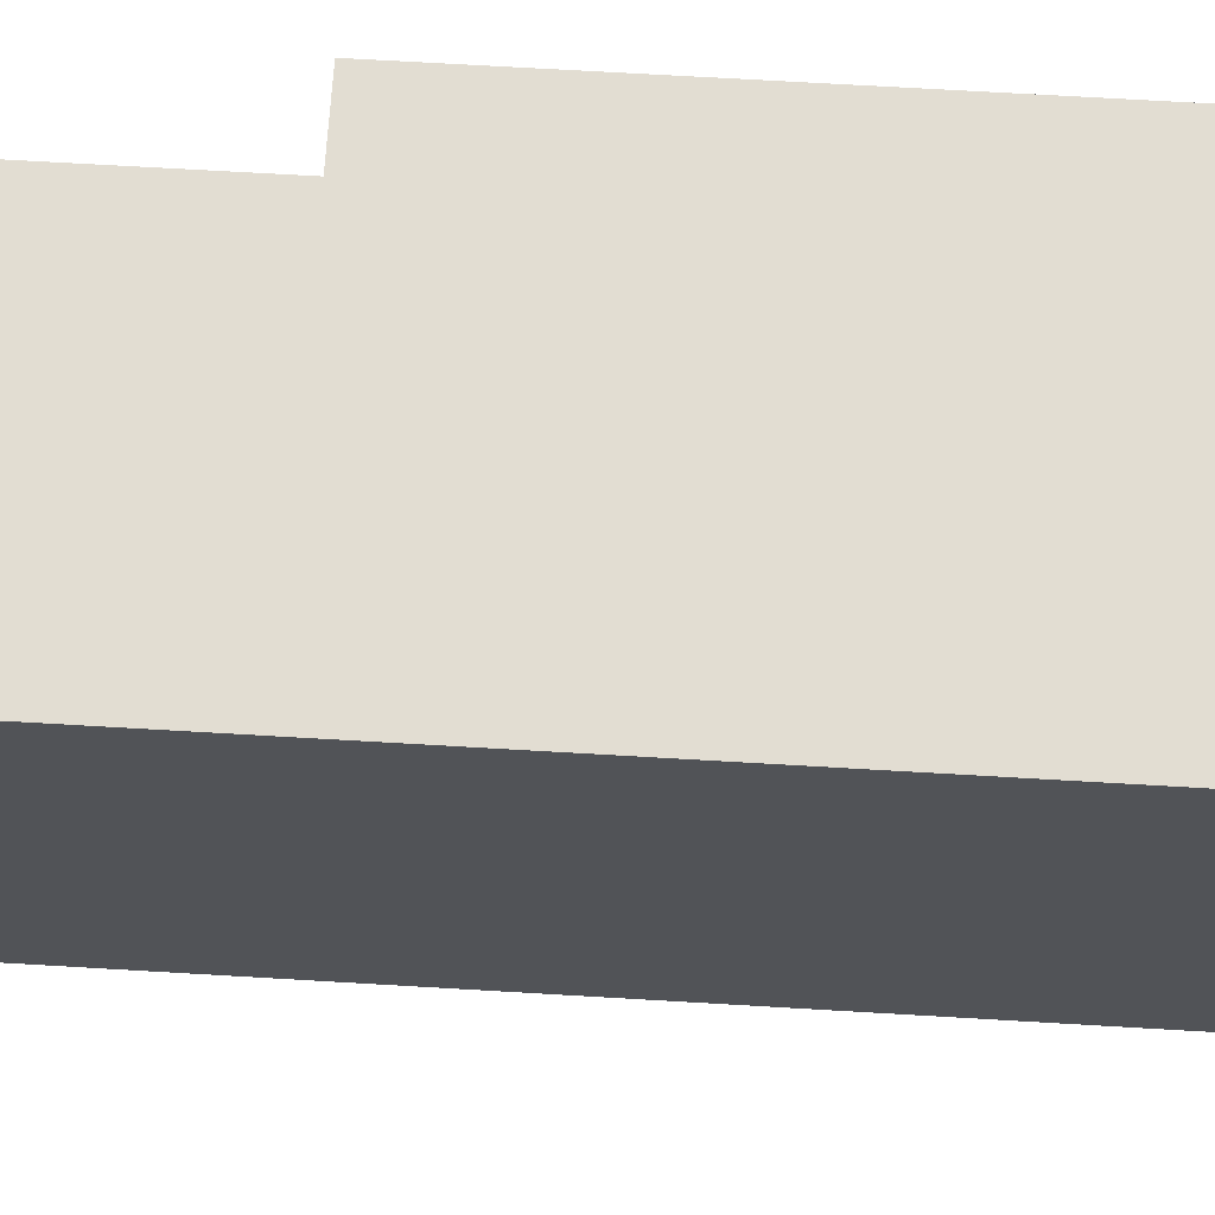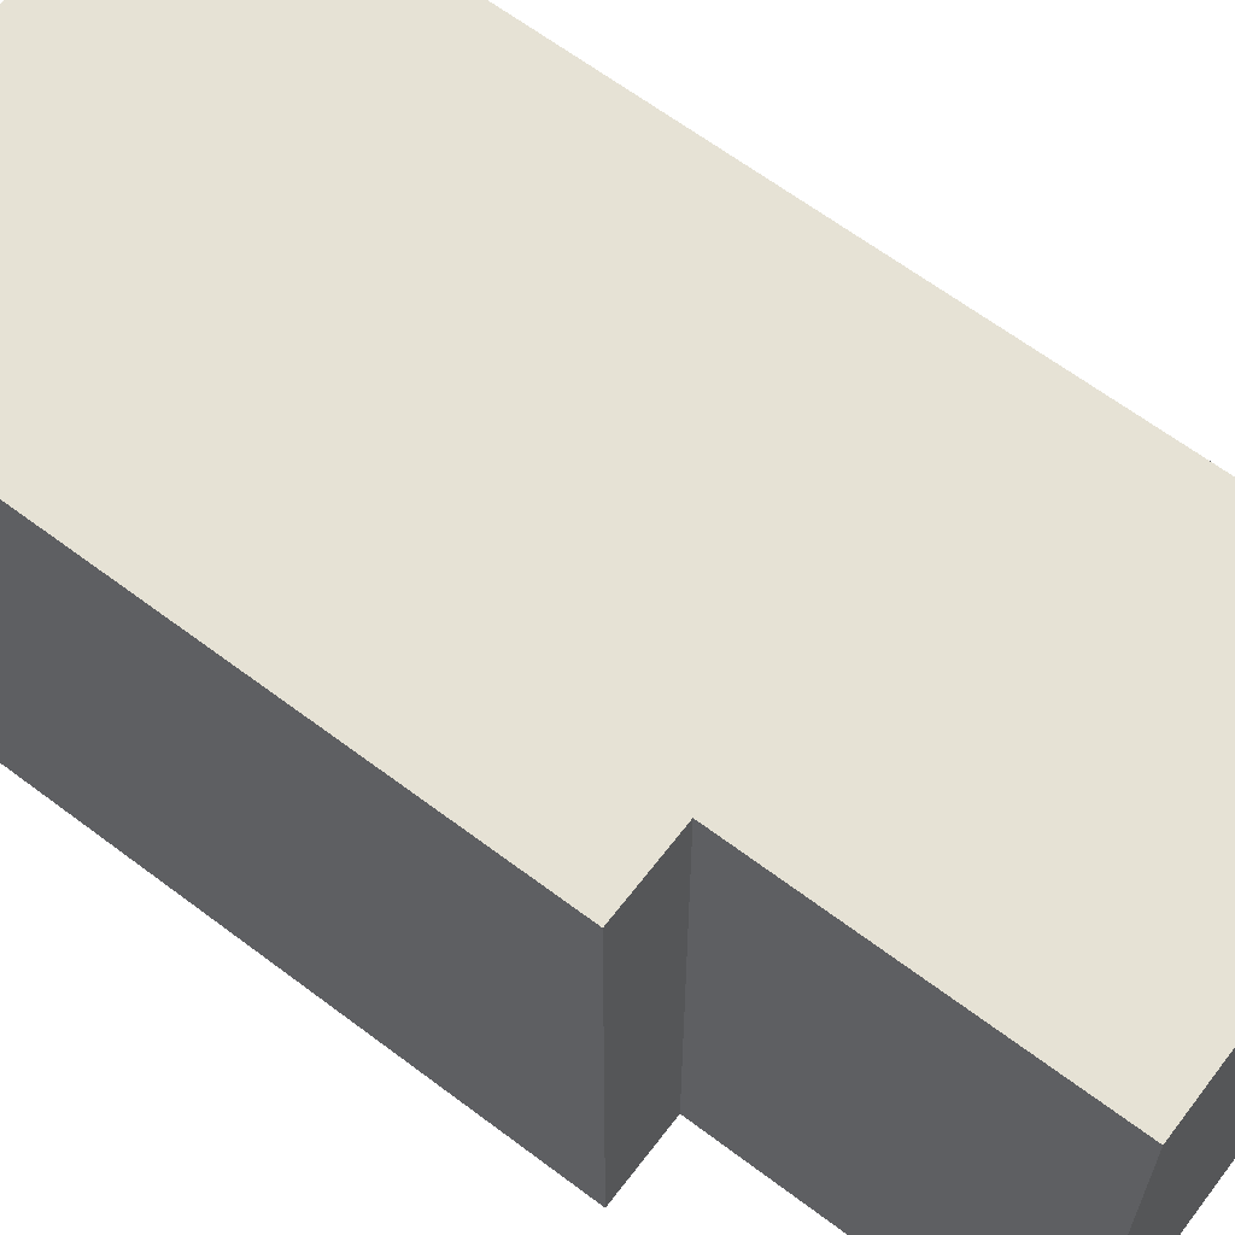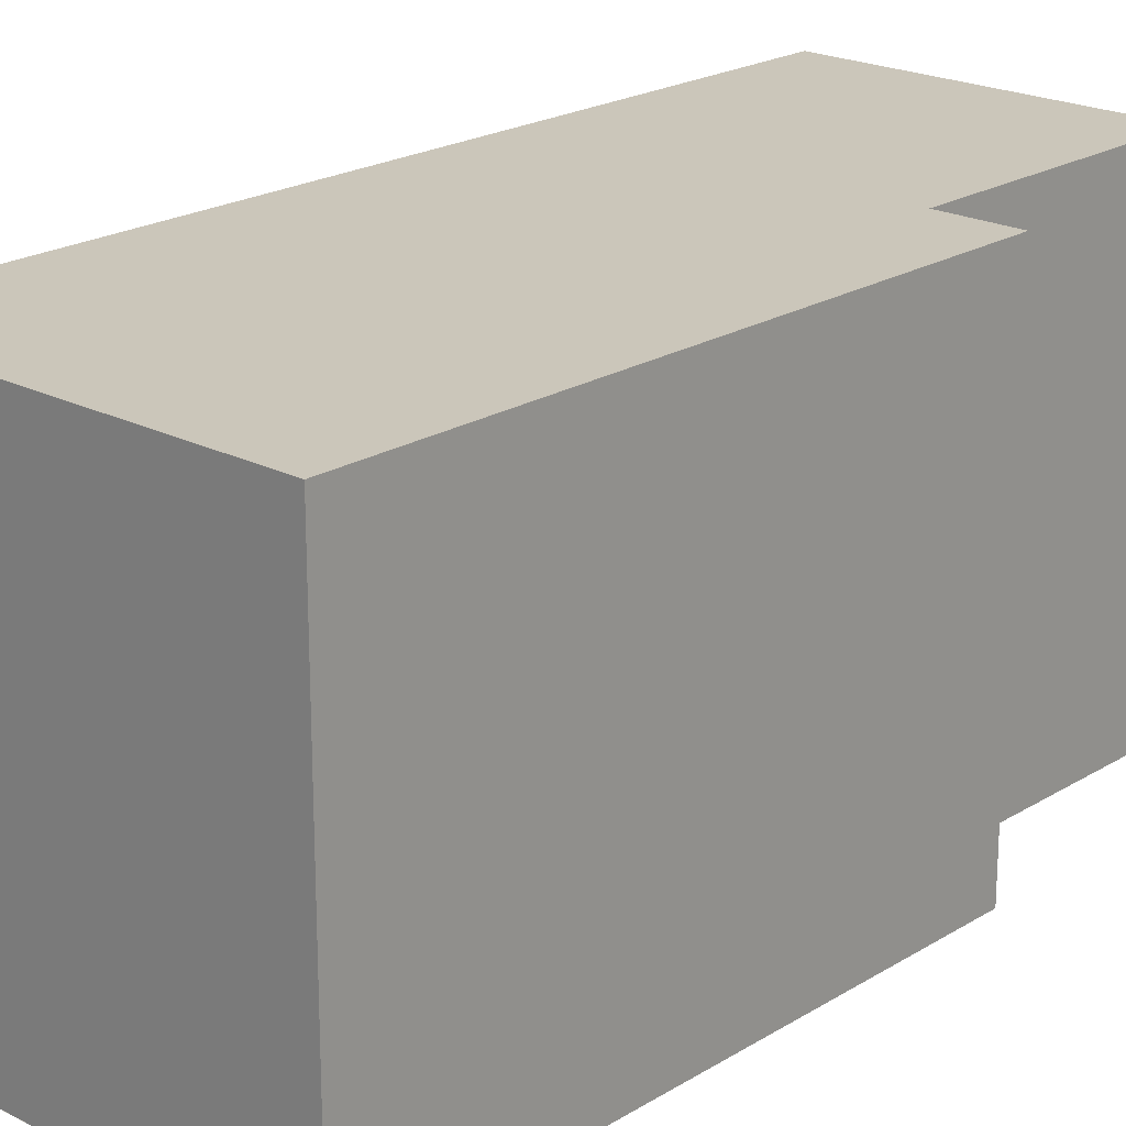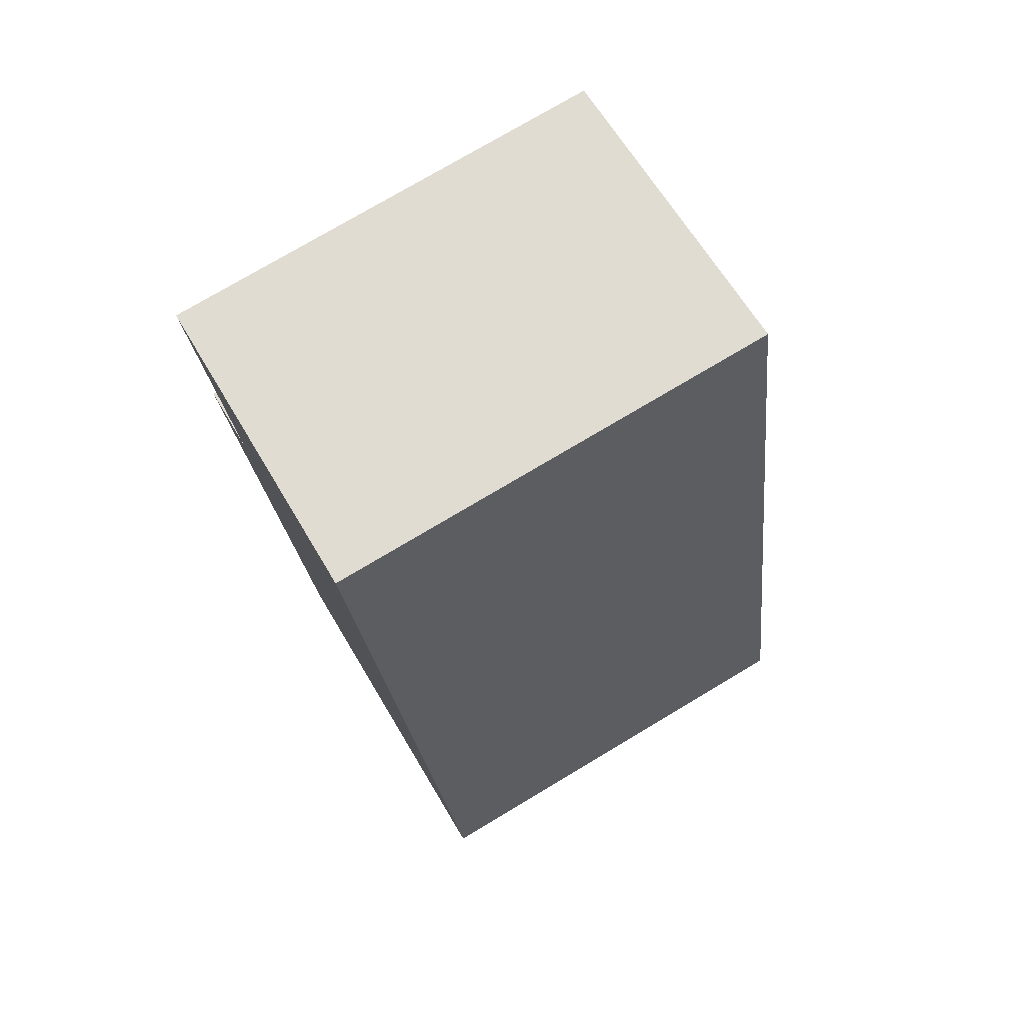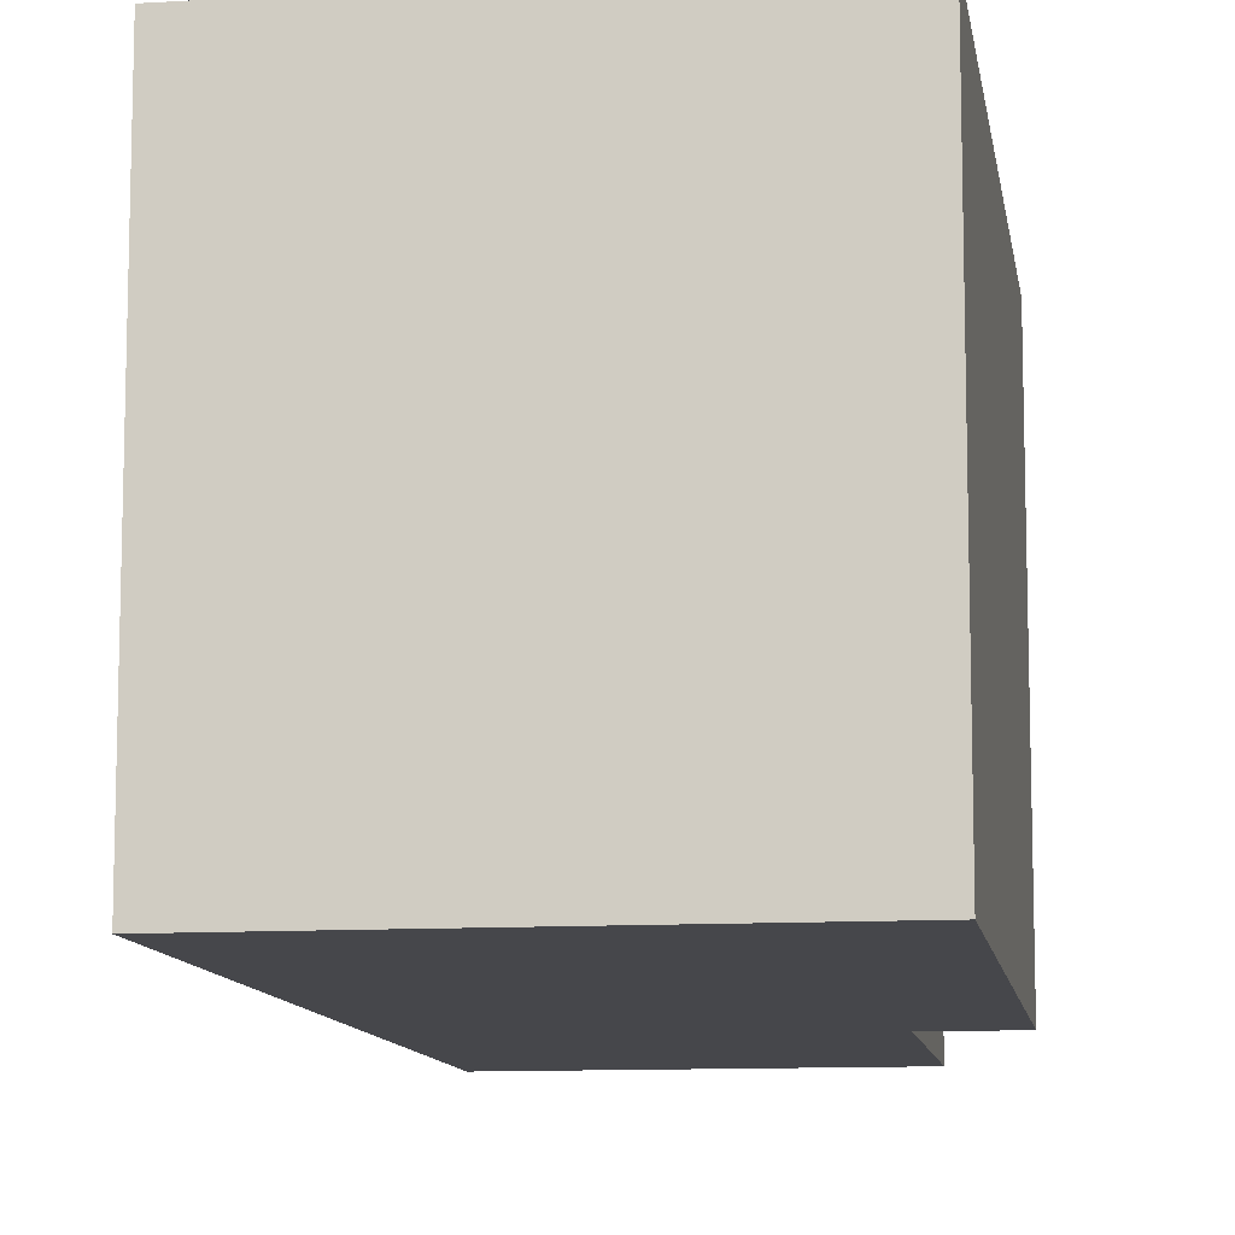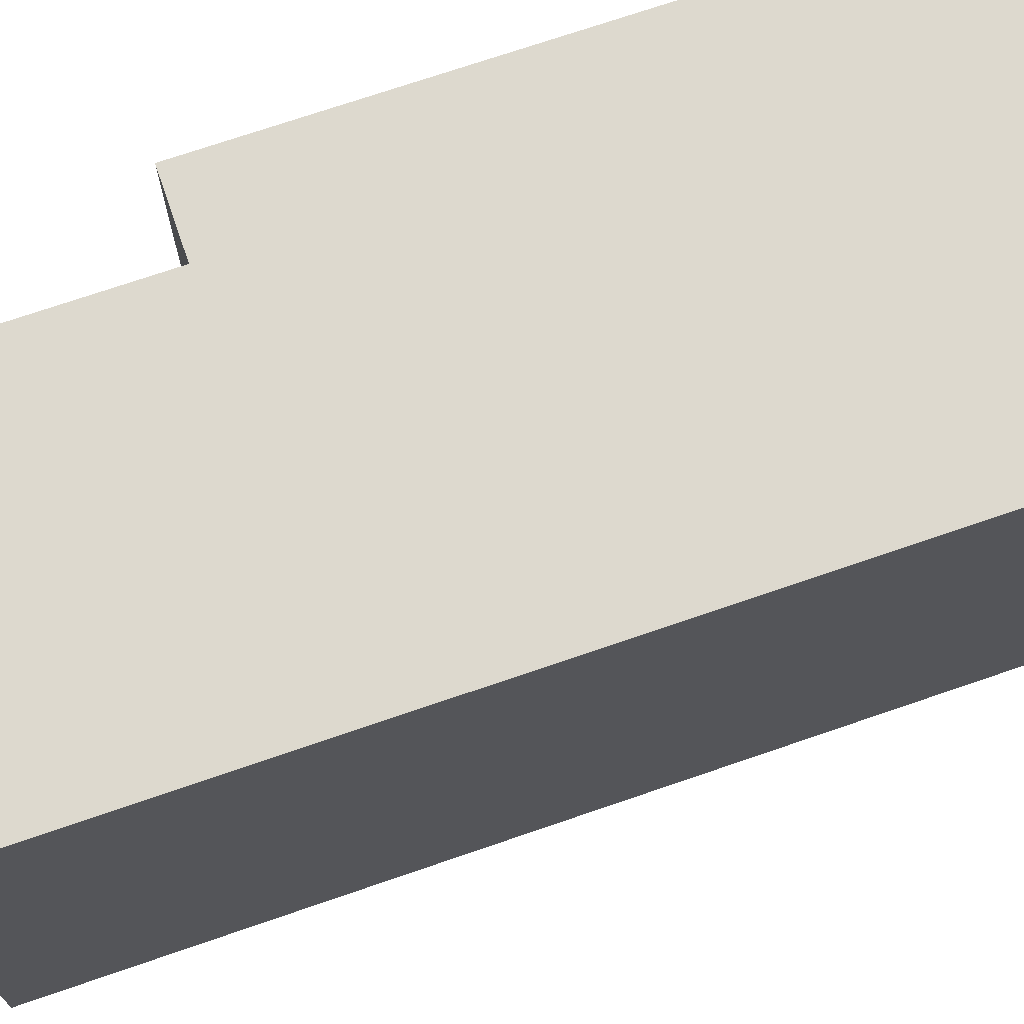
<metadata>
{"format":"obj","ext":"obj","renderer":"f3d","projection":"perspective","resolution":1024,"background":"white","views":[{"elev":68.3,"azim":81.5,"up":"+Y"},{"elev":63.9,"azim":-64.6,"up":"+Y"},{"elev":21.1,"azim":-149.4,"up":"+Y"},{"elev":76.2,"azim":59.2,"up":"+Z"},{"elev":-10.8,"azim":176.7,"up":"+Y"},{"elev":71.8,"azim":59.1,"up":"+Y"}]}
</metadata>
<code>
v  7.632 6.72 -7.475
v  0.215 6.72 4.318
v  4.939 6.72 5.313
v  1.076 6.72 0.227
v  0 6.72 4.115e-16
v  1.834 6.72 -8.698
v  4.636 6.72 -8.108
v  6.124 6.72 -7.796
v  0.215 -2.644e-16 4.318
v  4.939 -3.253e-16 5.313
v  0 0 0
v  1.076 -1.39e-17 0.227
v  7.632 4.577e-16 -7.475
v  1.834 5.326e-16 -8.698
v  6.124 4.774e-16 -7.796
v  4.636 4.965e-16 -8.108
g defaultobject
f 1 2 3
f 2 1 4
f 4 1 5
f 5 1 6
f 6 1 7
f 7 1 8
f 9 3 2
f 3 9 10
f 11 4 5
f 4 11 12
f 10 1 3
f 1 10 13
f 13 8 1
f 8 13 7
f 7 13 6
f 6 13 14
f 14 13 15
f 14 15 16
f 14 5 6
f 5 14 11
f 12 2 4
f 2 12 9
f 9 13 10
f 13 9 12
f 13 12 11
f 13 11 14
f 13 14 16
f 13 16 15

</code>
